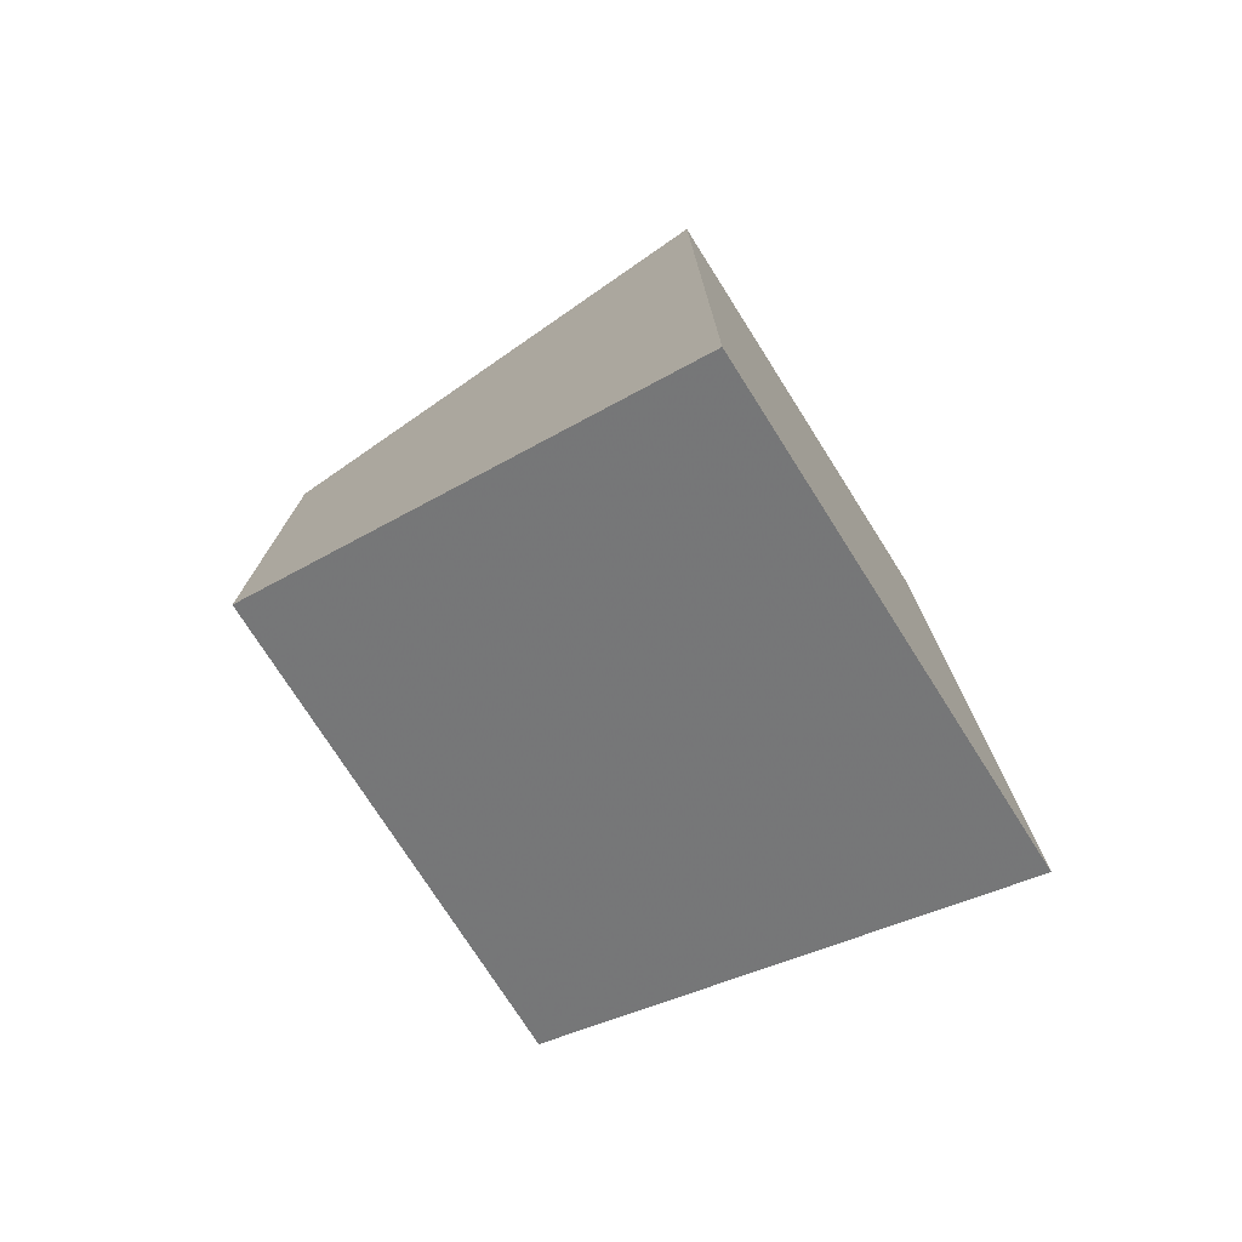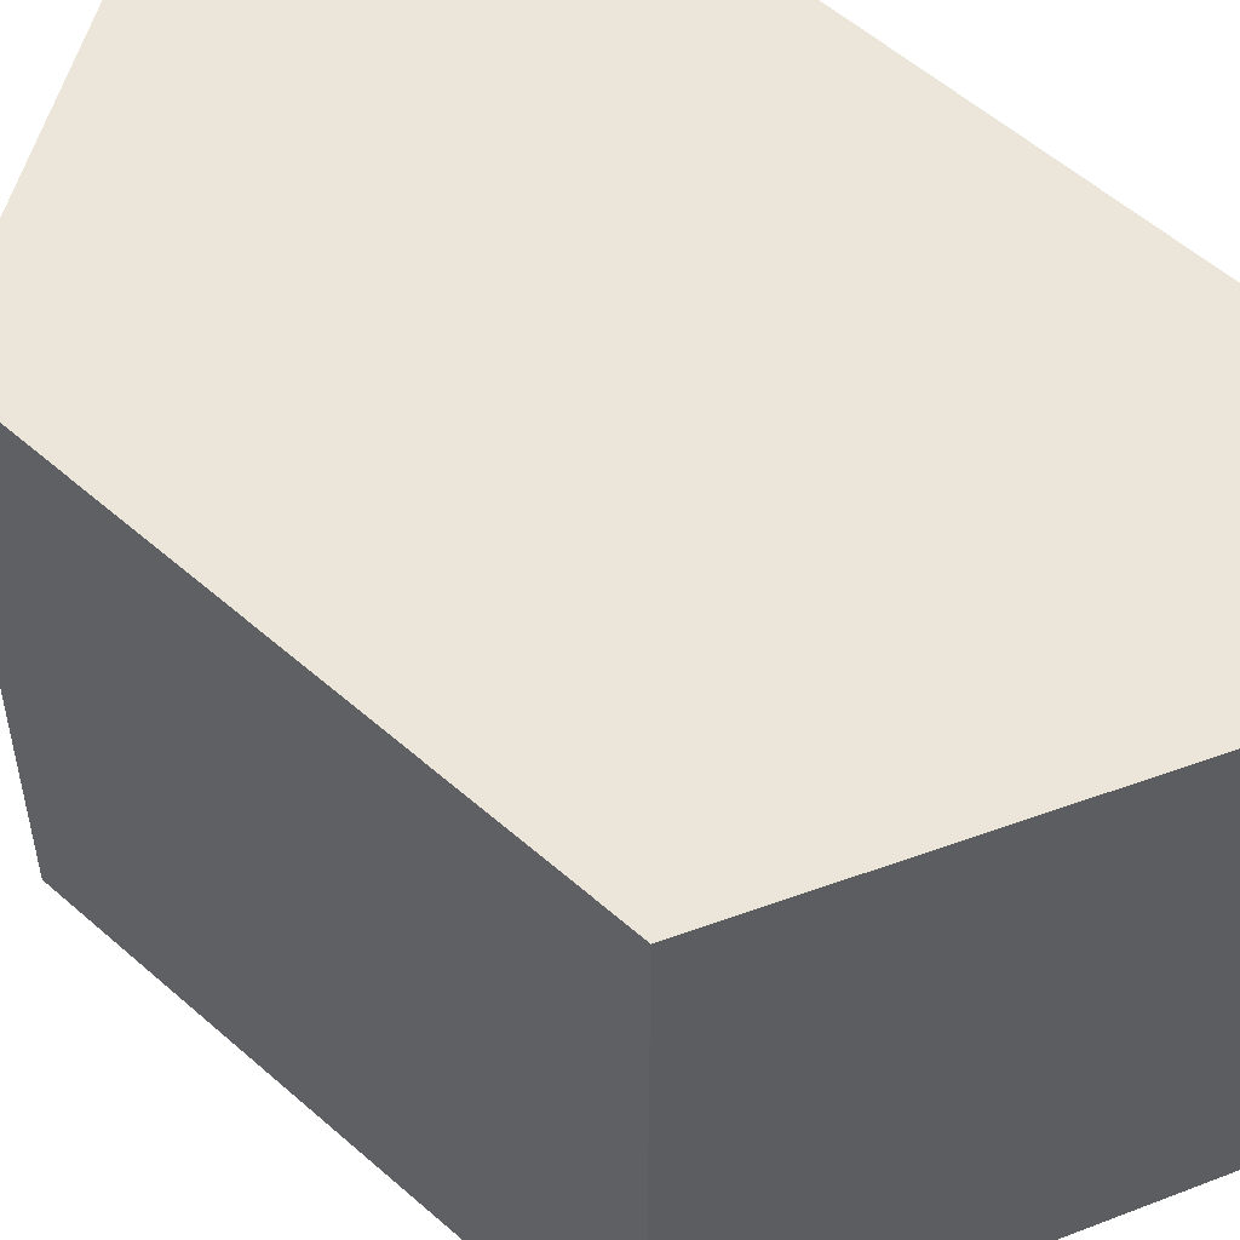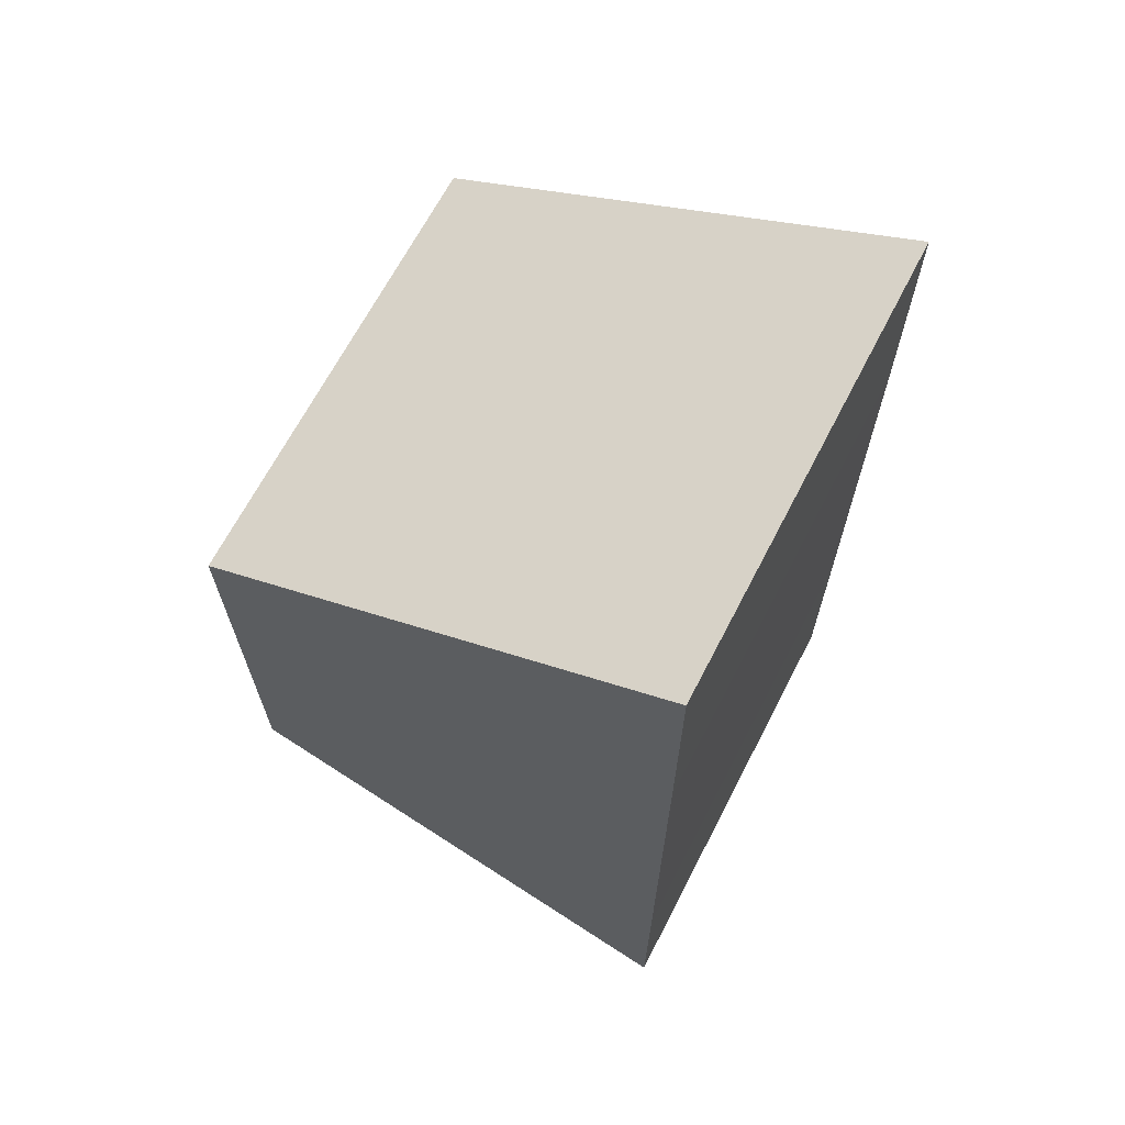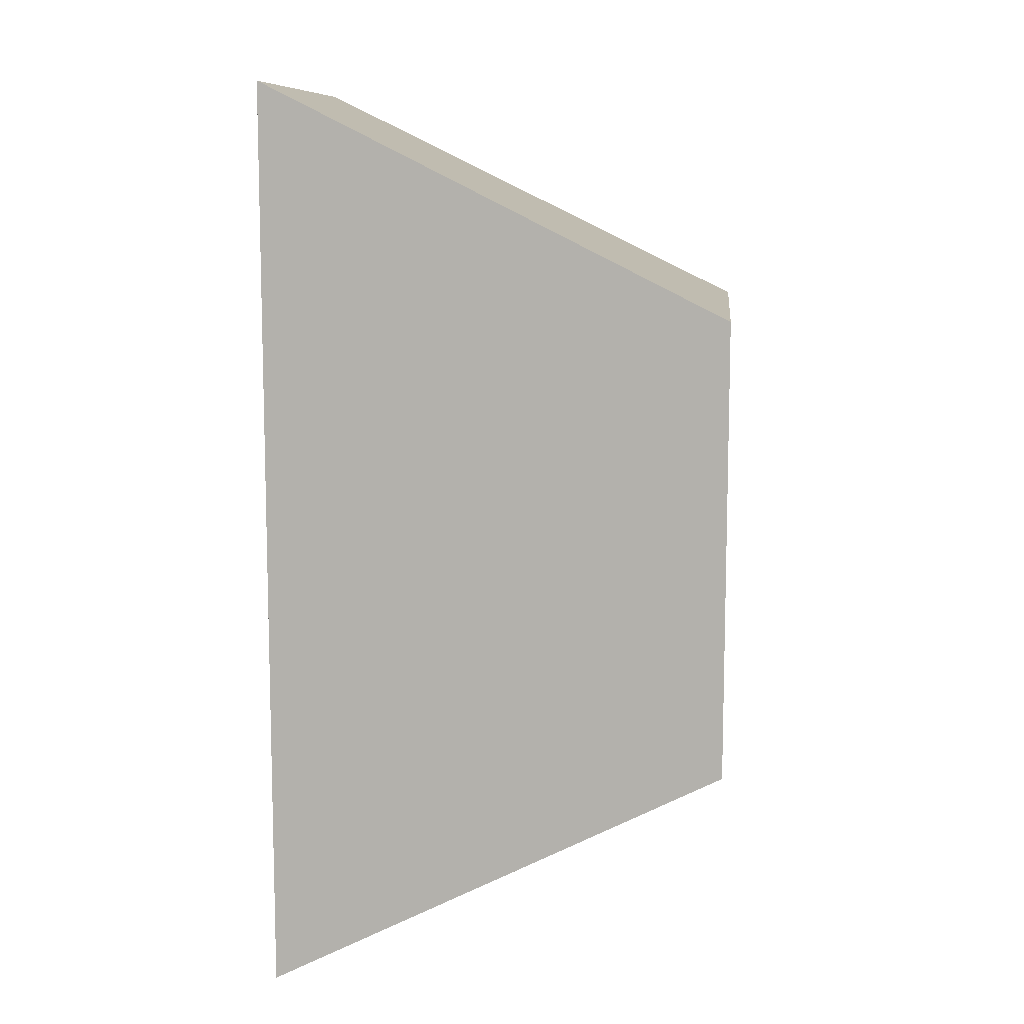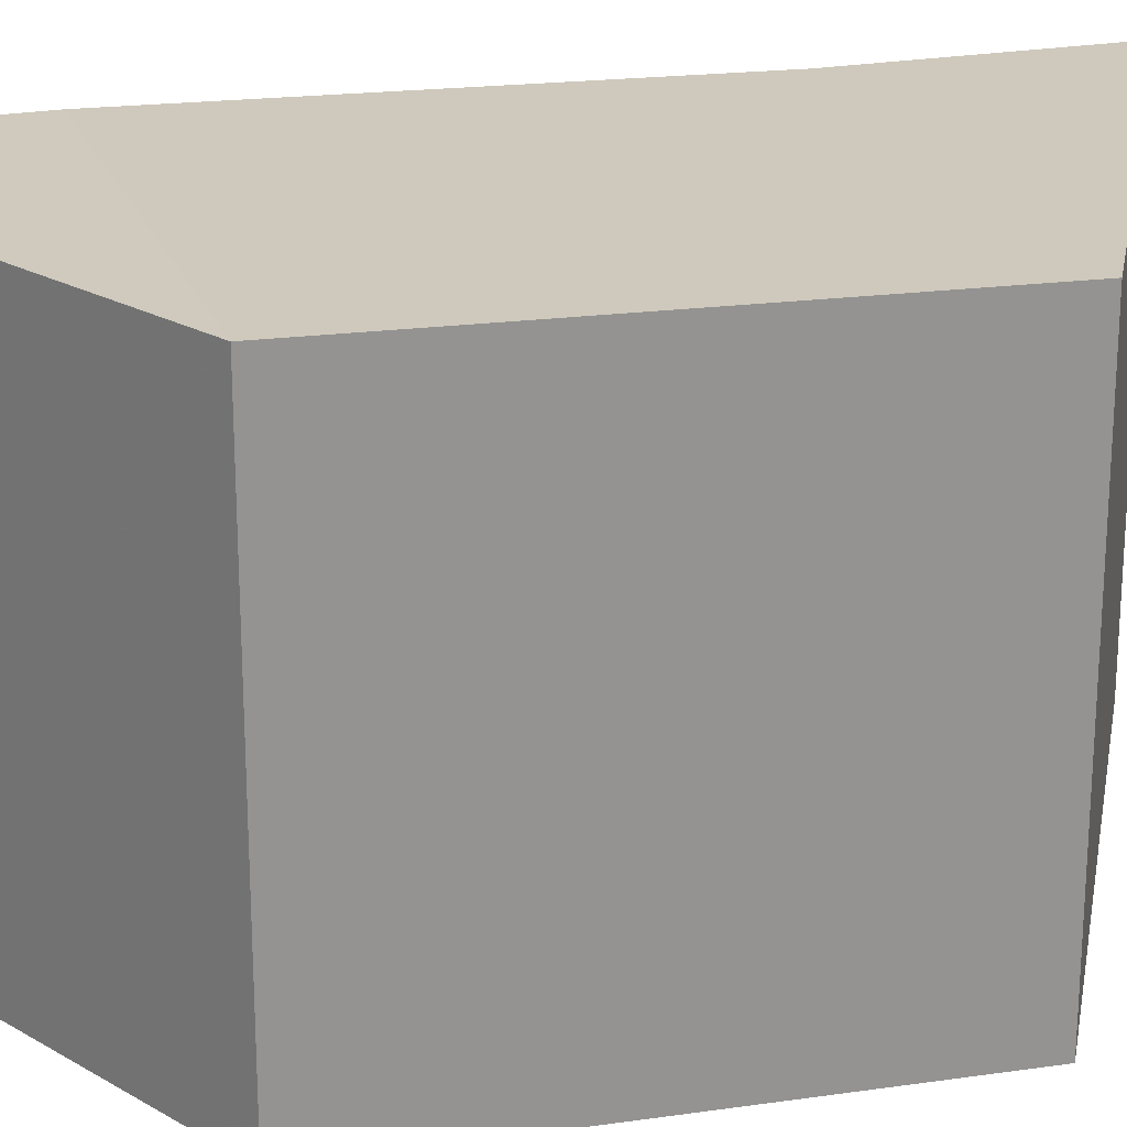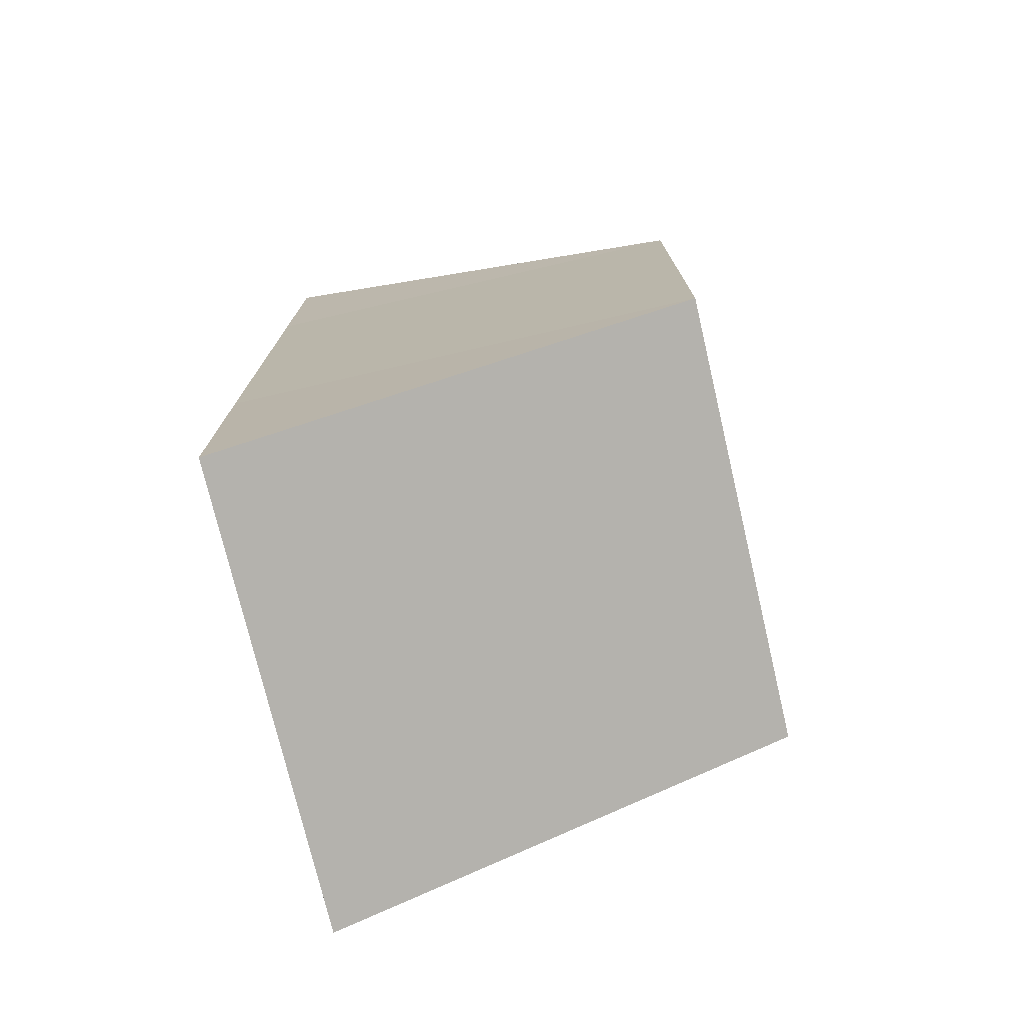
<metadata>
{"format":"obj","ext":"obj","renderer":"f3d","projection":"perspective","resolution":1024,"background":"white","views":[{"elev":-75.6,"azim":32.3,"up":"+Z"},{"elev":55.9,"azim":-47.4,"up":"+Y"},{"elev":67.0,"azim":27.5,"up":"+Z"},{"elev":9.9,"azim":-175.1,"up":"+Z"},{"elev":22.4,"azim":-106.6,"up":"+Y"},{"elev":-75.2,"azim":-166.7,"up":"+Z"}]}
</metadata>
<code>
o 2483
v 2234 1876 12.16
v 2234 1876 12.17
v 2234 1876 12.16
v 2234 1876 12.16
v 2234 1876 12.15
v 2234 1876 12.16
v 2234 1876 12.15
v 2234 1876 12.16
v 2234 1876 12.16
v 2234 1876 12.15
v 2234 1876 12.16
v 2234 1876 12.15
v 2234 1876 12.17
v 2234 1876 12.17
v 2234 1876 12.16
v 2234 1876 12.15
v 2234 1876 12.16
v 2234 1876 12.15
v 2234 1876 12.17
v 2234 1876 12.17
v 2234 1876 12.17
v 2234 1876 12.17
v 2234 1876 12.17
v 2234 1876 12.17
v 2234 1876 12.17
v 2234 1876 12.17
v 2234 1876 12.17
v 2234 1876 12.17
v 2234 1876 12.17
v 2234 1876 12.17
v 2234 1876 12.17
v 2234 1876 12.16
f 1 2 3
f 4 3 2
f 5 1 6
f 7 4 8
f 8 9 10
f 11 12 10
f 13 9 14
f 6 15 16
f 17 18 16
f 17 13 19
f 20 15 21
f 22 20 19
f 11 20 23
f 24 13 23
f 19 2 25
f 26 27 25
f 23 28 29
f 30 31 29
f 4 28 32
f 1 32 28

</code>
